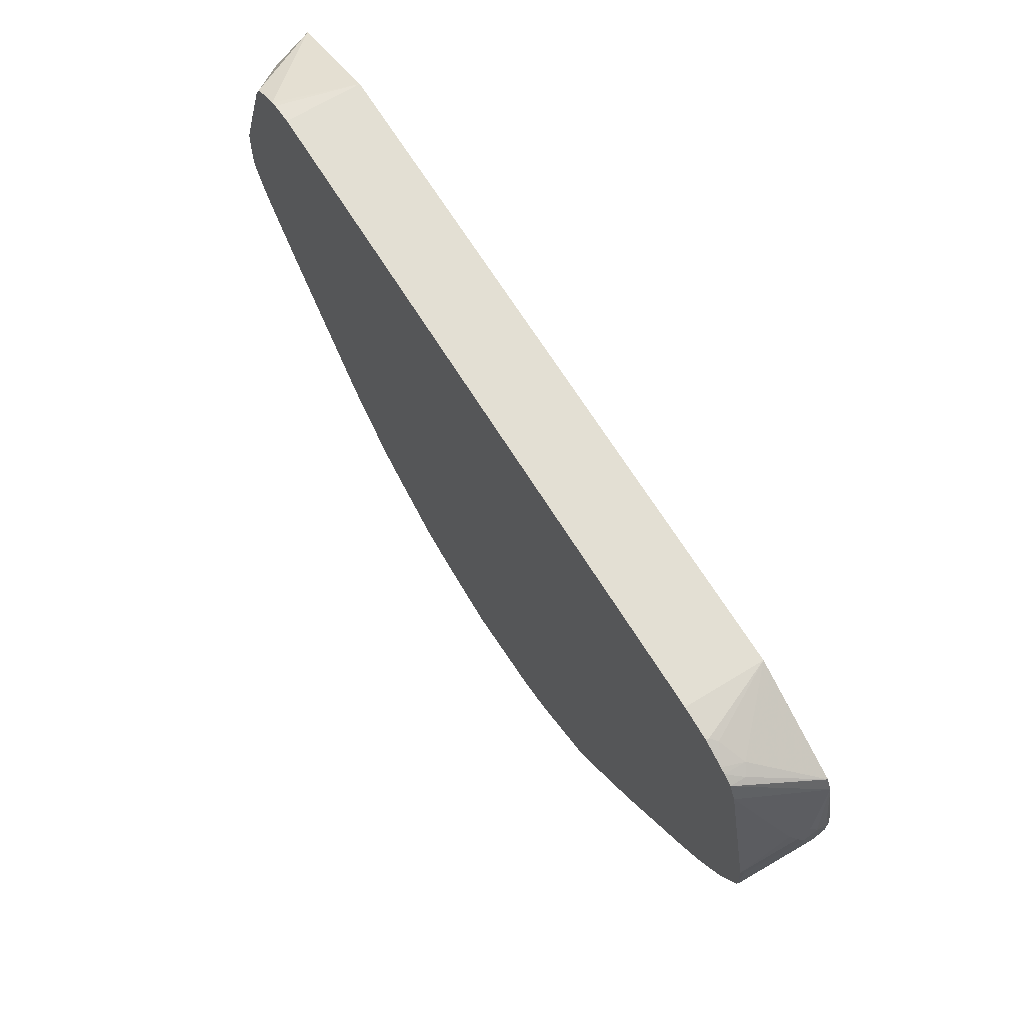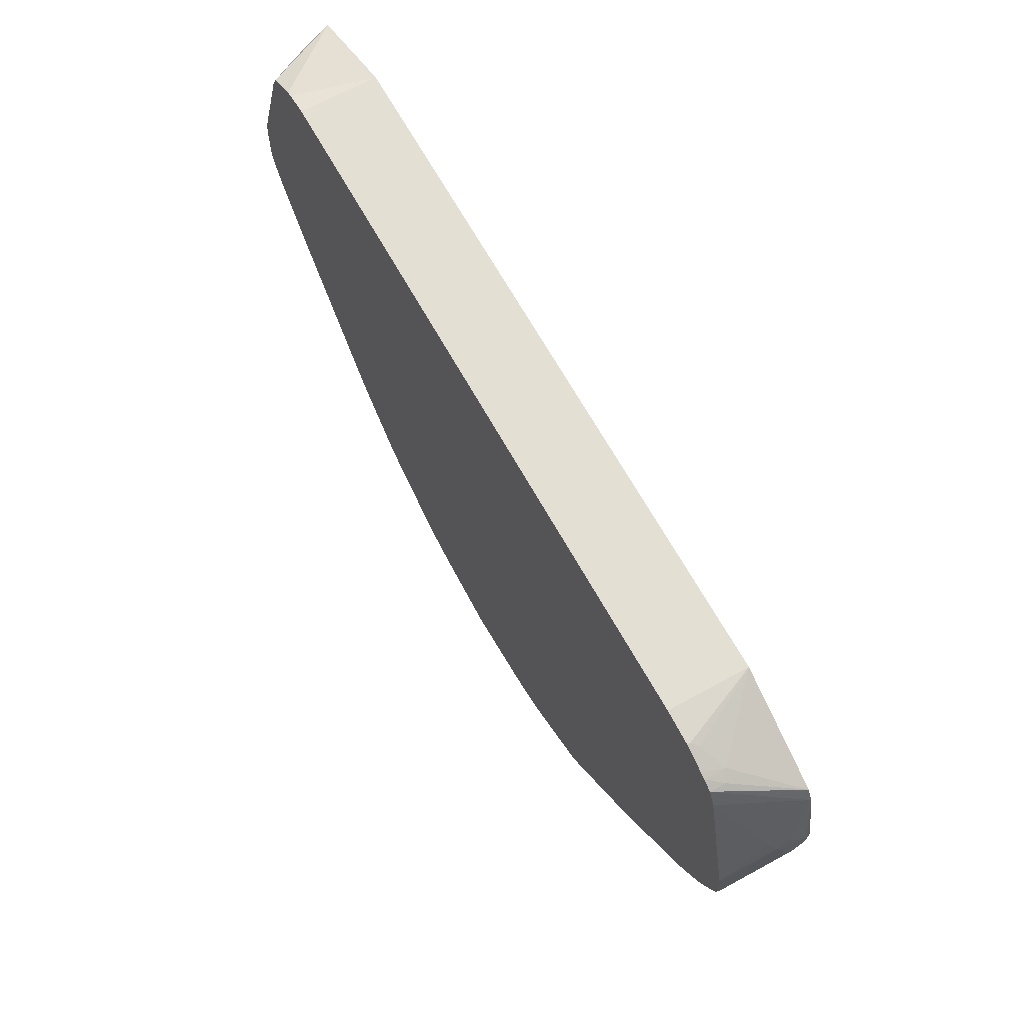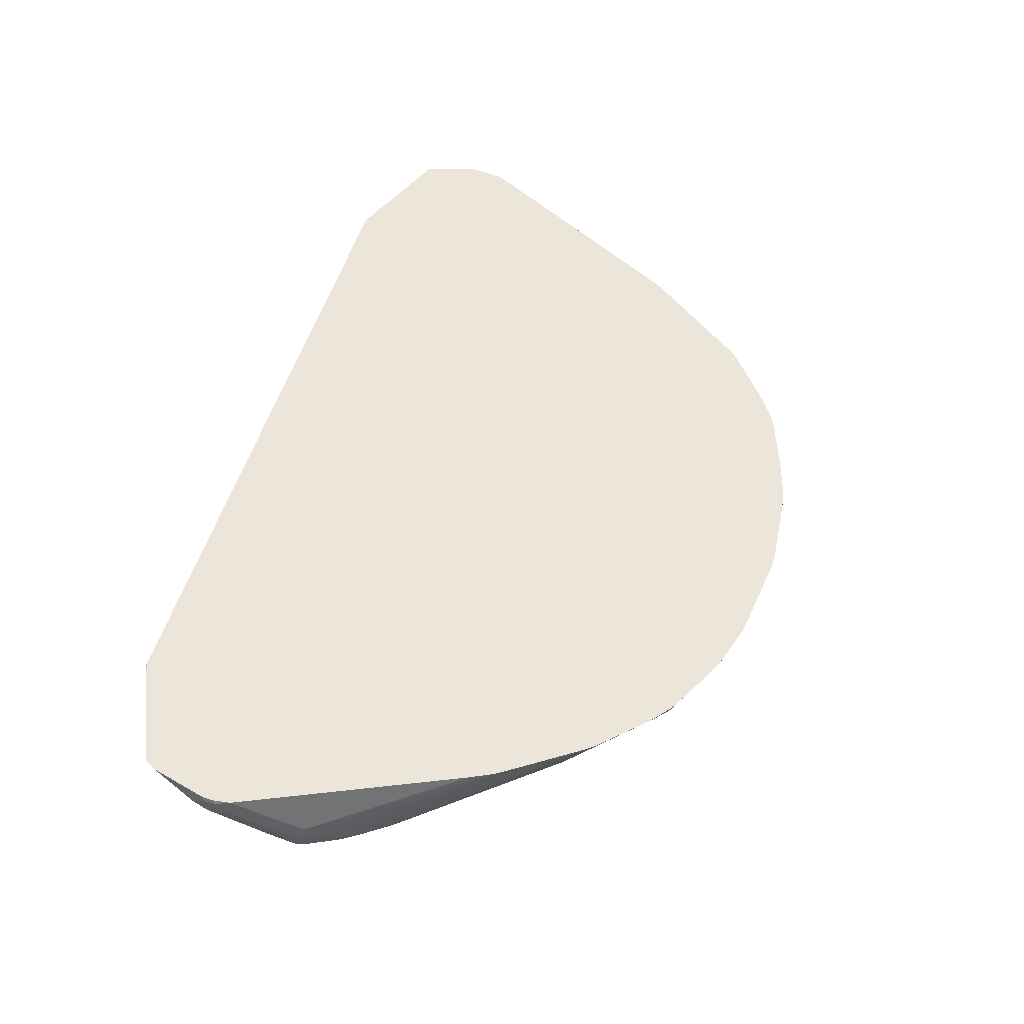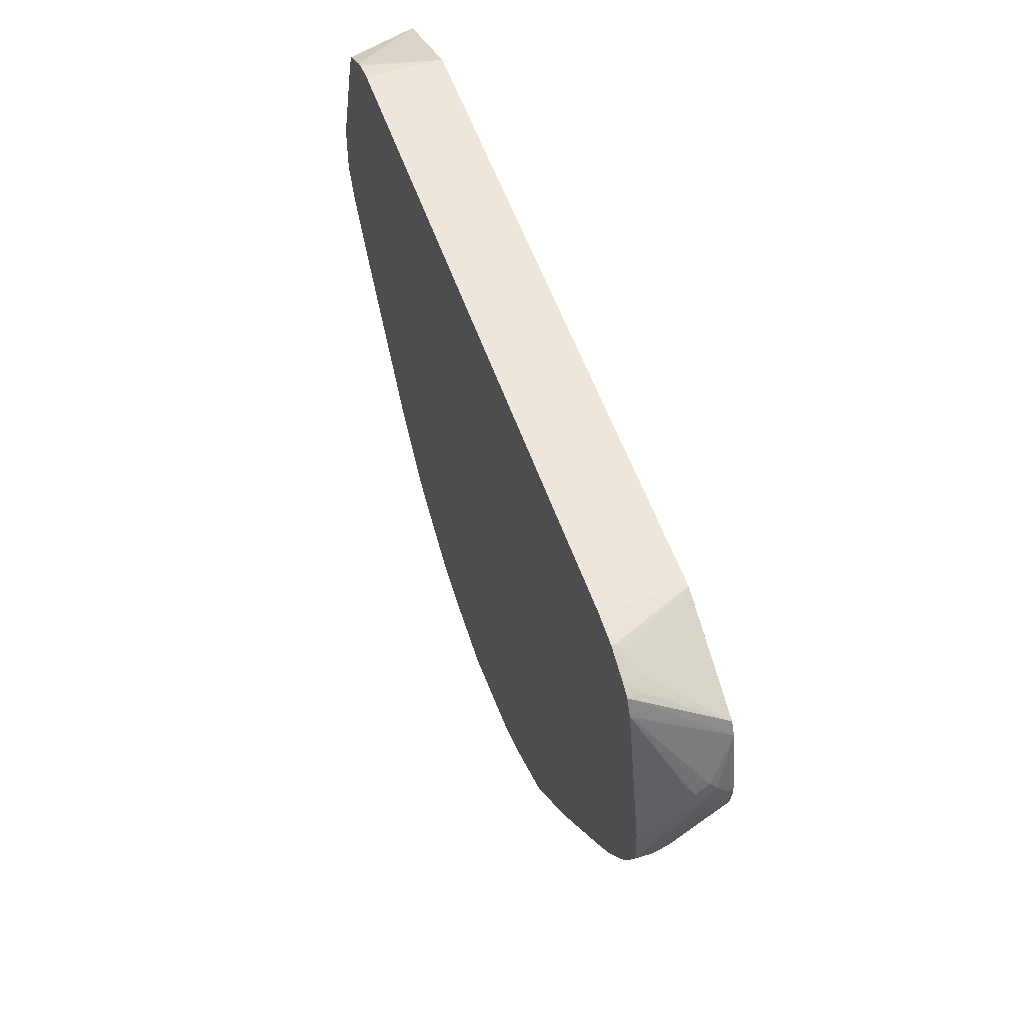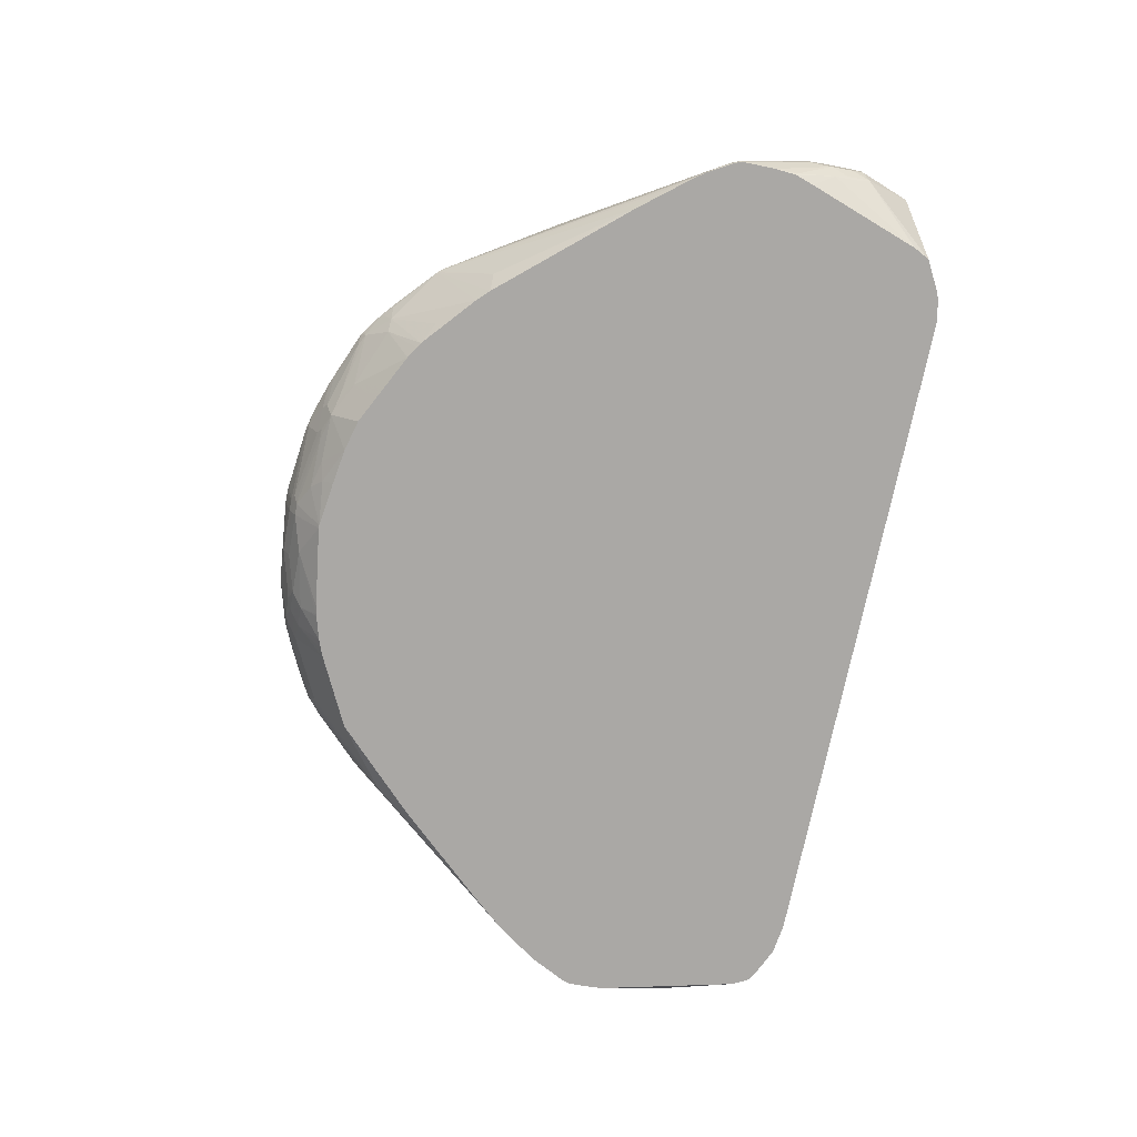
<metadata>
{"format":"obj","ext":"obj","renderer":"f3d","projection":"perspective","resolution":1024,"background":"white","views":[{"elev":67.0,"azim":58.3,"up":"+Z"},{"elev":66.5,"azim":61.0,"up":"+Z"},{"elev":57.6,"azim":108.4,"up":"+Y"},{"elev":53.2,"azim":71.5,"up":"+Z"},{"elev":-75.1,"azim":-101.7,"up":"+Y"}]}
</metadata>
<code>
v 0 -0.07304 -0.5757
v 0 -0.1099 -0.5651
v -0.0163 -0.07304 -0.5757
v 0.0996 -0.07304 -0.5651
v 0.09409 -0.07849 -0.5651
v 0.06268 -0.09419 -0.5651
v 0 -0.1204 -0.5599
v -0.01558 -0.1099 -0.5651
v -0.02589 -0.07304 -0.5751
v 0.1164 -0.07304 -0.5628
v 0.1098 -0.1099 -0.5494
v 0.06268 -0.1047 -0.5599
v 0.06268 -0.1151 -0.5546
v 0 -0.1308 -0.5546
v -0.01558 -0.1204 -0.5599
v -0.02349 -0.1177 -0.5612
v -0.1177 -0.08635 -0.5612
v -0.1098 -0.07849 -0.5651
v -0.1098 -0.07304 -0.5651
v 0.1255 -0.1119 -0.5455
v 0.1726 -0.07304 -0.5471
v 0.1726 -0.08046 -0.5455
v 0.1569 -0.09615 -0.5455
v 0.1098 -0.1308 -0.5389
v 0.04698 -0.1465 -0.5389
v 0 -0.1769 -0.5158
v -0.01558 -0.1308 -0.5546
v -0.03128 -0.1256 -0.5552
v -0.1177 -0.1177 -0.5455
v -0.1491 -0.102 -0.5455
v -0.1648 -0.08635 -0.5455
v -0.1358 -0.07304 -0.5594
v -0.131 -0.07304 -0.5606
v 0.1412 -0.1151 -0.5389
v 0.1788 -0.07304 -0.5447
v 0.1805 -0.08242 -0.5416
v 0.1648 -0.09812 -0.5416
v 0.1255 -0.1465 -0.5232
v 0.1213 -0.1769 -0.498
v 0.1098 -0.1769 -0.5002
v -0.004195 -0.1769 -0.5158
v -0.04698 -0.1465 -0.5389
v -0.1098 -0.1308 -0.5389
v -0.1255 -0.1256 -0.5396
v -0.1491 -0.1334 -0.5298
v -0.1569 -0.1099 -0.5396
v -0.1883 -0.07849 -0.5396
v -0.1829 -0.07304 -0.5437
v 0.1805 -0.1138 -0.5258
v 0.1569 -0.1308 -0.5232
v 0.2114 -0.07304 -0.5298
v 0.2119 -0.1138 -0.5102
v 0.2428 -0.07304 -0.5141
v 0.2433 -0.08242 -0.5102
v 0.1569 -0.1769 -0.488
v 0.1237 -0.1769 -0.4975
v -0.06268 -0.1769 -0.508
v -0.06268 -0.1622 -0.5232
v -0.0863 -0.1491 -0.5298
v -0.1141 -0.1769 -0.5002
v -0.1569 -0.1769 -0.4893
v -0.1962 -0.1334 -0.5063
v -0.1726 -0.1256 -0.5239
v -0.2433 -0.08635 -0.5141
v -0.2566 -0.07304 -0.5134
v 0.1805 -0.1766 -0.4788
v 0.1703 -0.1769 -0.4827
v 0.2433 -0.1138 -0.4944
v 0.2747 -0.1766 -0.4317
v 0.2668 -0.07304 -0.5014
v 0.2747 -0.08242 -0.4944
v -0.06556 -0.1769 -0.5076
v -0.1926 -0.1769 -0.4715
v -0.2155 -0.1769 -0.4601
v -0.2554 -0.1769 -0.4401
v -0.2747 -0.1177 -0.4748
v -0.259 -0.08635 -0.5063
v -0.2614 -0.07304 -0.5105
v 0.2115 -0.1769 -0.4629
v 0.1801 -0.1769 -0.4786
v 0.2668 -0.1119 -0.4827
v 0.2745 -0.1769 -0.4314
v 0.3688 -0.1452 -0.3689
v 0.353 -0.1769 -0.353
v 0.273 -0.07304 -0.4976
v 0.2887 -0.07304 -0.4851
v 0.3018 -0.07304 -0.4745
v 0.2772 -0.09943 -0.4814
v -0.2711 -0.1769 -0.4304
v -0.2782 -0.1769 -0.4259
v -0.2904 -0.102 -0.4748
v -0.288 -0.07304 -0.4911
v 0.3845 -0.1766 -0.3218
v 0.3175 -0.07304 -0.4589
v 0.3646 -0.07304 -0.4118
v 0.5251 -0.1769 -0.1642
v 0.4888 -0.1769 -0.2061
v 0.3687 -0.1769 -0.3373
v -0.2839 -0.1769 -0.421
v -0.306 -0.1648 -0.412
v -0.3491 -0.1769 -0.3648
v -0.3617 -0.07304 -0.4262
v -0.3035 -0.07849 -0.4761
v -0.2904 -0.08635 -0.4827
v -0.3016 -0.07304 -0.4798
v 0.3844 -0.1769 -0.3215
v 0.3744 -0.07304 -0.399
v 0.5515 -0.1769 -0.1277
v -0.3648 -0.1769 -0.3491
v -0.3641 -0.07304 -0.4235
v -0.3579 -0.07304 -0.4296
v -0.3845 -0.1491 -0.3492
v 0.4461 -0.07304 -0.2961
v 0.5703 -0.1769 -0.09945
v -0.5038 -0.1769 -0.1898
v -0.3712 -0.07304 -0.4139
v -0.5087 -0.1769 -0.1841
v -0.5382 -0.1769 -0.148
v -0.5551 -0.1769 -0.127
v -0.5715 -0.1769 -0.1057
v 0.4504 -0.07304 -0.2888
v 0.5703 -0.1674 -0.09945
v 0.5751 -0.1769 -0.08994
v -0.3717 -0.07304 -0.4132
v -0.5759 -0.1769 -0.09849
v -0.586 -0.1727 -0.08378
v 0.4661 -0.07304 -0.2574
v 0.5886 -0.1334 -0.05501
v 0.586 -0.1517 -0.06804
v 0.5965 -0.157 -0.0471
v 0.5808 -0.1727 -0.07851
v 0.5808 -0.1769 -0.07851
v -0.46 -0.07304 -0.275
v -0.5874 -0.1769 -0.07875
v -0.5916 -0.1769 -0.071
v -0.5954 -0.1769 -0.0634
v -0.5965 -0.1727 -0.06284
v -0.5926 -0.1648 -0.07068
v 0.6055 -0.07304 0.04161
v 0.6121 -0.09419 0.04705
v 0.5965 -0.1727 -0.0471
v 0.5922 -0.1769 -0.05565
v -0.4623 -0.07304 -0.2711
v -0.5965 -0.1769 -0.05853
v -0.6121 -0.1256 0.03138
v -0.6121 -0.1099 0.03138
v -0.6083 -0.102 0.02347
v -0.5867 -0.157 -0.07851
v 0.6095 -0.07304 0.06551
v 0.6121 -0.07849 0.06271
v 0.6096 -0.08111 0.04969
v 0.6121 -0.1099 0.06271
v 0.5965 -0.1769 -0.04286
v 0.5956 -0.1769 -0.0471
v -0.4661 -0.07304 -0.2641
v -0.5965 -0.1769 -0.01577
v -0.6121 -0.1256 0.06271
v -0.6121 -0.09419 0.04705
v -0.6095 -0.07304 0.05728
v -0.6083 -0.08635 0.03922
v -0.6024 -0.09419 0.01564
v -0.4695 -0.07304 -0.2573
v 0.6095 -0.07304 0.08118
v 0.6121 -0.07849 0.07846
v 0.6121 -0.1099 0.07846
v 0.5965 -0.1769 -0.03143
v -0.5965 -0.1727 0.01564
v -0.5956 -0.1769 -0.0009041
v -0.6121 -0.1099 0.09412
v -0.6017 -0.1465 0.06799
v -0.6043 -0.1334 0.08629
v -0.6121 -0.07849 0.06271
v -0.6077 -0.07304 0.05248
v -0.6024 -0.07849 0.03138
v -0.6121 -0.07304 0.09412
v -0.601 -0.07304 0.03682
v 0.5965 -0.07304 0.1413
v 0.6121 -0.09419 0.09412
v 0.592 -0.07304 0.1624
v 0.6083 -0.07849 0.09612
v 0.6083 -0.102 0.102
v 0.6083 -0.1177 0.08629
v 0.5965 -0.1727 -2.496e-05
v 0.5944 -0.1769 0.004211
v -0.5944 -0.1769 0.01356
v -0.6096 -0.1073 0.1072
v -0.6121 -0.09419 0.1099
v -0.6043 -0.1177 0.1177
v -0.6017 -0.1308 0.0994
v -0.5865 -0.1769 0.03706
v -0.5337 -0.1769 0.1884
v -0.6121 -0.07304 0.1099
v 0.5494 -0.1769 0.1884
v 0.5835 -0.07304 0.1781
v 0.5389 -0.1769 0.2093
v 0.6024 -0.1256 0.09412
v -0.5874 -0.07304 0.1793
v -0.5232 -0.1769 0.2093
v 0.4447 -0.07304 0.2407
v 0.4447 -0.07308 0.2408
v 0.5258 -0.1491 0.2158
v 0.5389 -0.157 0.2093
v 0.5256 -0.1769 0.2175
v -0.484 -0.1769 0.2309
v -0.4447 -0.07304 0.2408
v 0.4308 -0.07304 0.2408
v 0.4866 -0.1727 0.2354
v 0.4944 -0.1648 0.2315
v 0.4447 -0.1769 0.2408
v 0.518 -0.1769 0.2214
v -0.4757 -0.1769 0.2342
v -0.4709 -0.1727 0.2354
v -0.4447 -0.1769 0.2408
v 0.4866 -0.1769 0.2354
v -0.2806 -0.1769 0.2408
v -0.4709 -0.1769 0.2354
v -0.4447 -0.1769 0.2407
f 113 122 114
f 114 122 123
f 121 128 129
f 120 125 126
f 120 126 124
f 121 127 128
f 113 121 122
f 116 120 124
f 112 115 117
f 102 112 110
f 110 119 120
f 110 118 119
f 110 117 118
f 110 112 117
f 109 115 112
f 108 113 114
f 107 113 108
f 103 111 105
f 121 129 122
f 102 109 112
f 102 111 103
f 110 120 116
f 122 129 130
f 130 132 131
f 122 131 123
f 138 148 143
f 138 147 161
f 101 109 102
f 137 147 138
f 137 146 147
f 137 145 146
f 137 144 145
f 136 144 137
f 133 138 143
f 132 141 142
f 130 141 132
f 122 130 131
f 130 140 141
f 128 140 130
f 128 139 140
f 127 139 128
f 126 138 133
f 126 137 138
f 126 136 137
f 126 135 136
f 126 134 135
f 125 134 126
f 124 126 133
f 123 131 132
f 128 130 129
f 99 101 100
f 68 71 81
f 95 107 96
f 71 86 87
f 71 85 86
f 70 85 71
f 69 84 82
f 69 83 84
f 69 81 83
f 69 82 79
f 68 81 69
f 66 69 79
f 66 80 67
f 66 79 80
f 65 77 78
f 64 77 65
f 63 77 64
f 62 77 63
f 62 76 77
f 62 75 76
f 62 74 75
f 62 73 74
f 61 73 62
f 58 72 60
f 138 161 148
f 58 60 59
f 71 87 83
f 96 107 108
f 71 83 88
f 75 89 76
f 93 97 106
f 92 103 105
f 92 104 103
f 91 104 92
f 91 103 104
f 91 102 103
f 91 101 102
f 91 100 101
f 90 100 91
f 90 99 100
f 84 93 98
f 83 97 93
f 83 96 97
f 83 95 96
f 83 94 95
f 83 87 94
f 83 93 84
f 81 88 83
f 77 92 78
f 77 91 92
f 76 91 77
f 76 90 91
f 76 89 90
f 71 88 81
f 139 149 150
f 194 199 200
f 139 151 140
f 194 200 201
f 188 198 197
f 188 191 198
f 188 189 191
f 187 197 192
f 187 188 197
f 186 188 187
f 184 196 193
f 182 193 196
f 182 184 183
f 182 196 184
f 181 193 182
f 179 195 193
f 179 194 195
f 179 193 181
f 178 179 181
f 178 180 179
f 173 176 174
f 170 191 189
f 170 190 191
f 170 185 190
f 170 188 171
f 170 189 188
f 194 201 202
f 169 188 186
f 194 202 195
f 197 198 204
f 213 216 217
f 57 72 58
f 213 217 215
f 211 216 212
f 207 210 208
f 207 214 210
f 205 216 213
f 205 212 216
f 205 211 212
f 204 211 205
f 201 203 202
f 201 210 203
f 201 208 210
f 200 214 207
f 200 209 214
f 200 215 209
f 200 213 215
f 200 205 213
f 200 206 205
f 200 208 201
f 200 207 208
f 199 206 200
f 197 204 205
f 195 202 203
f 169 171 188
f 169 186 187
f 167 185 170
f 147 160 174
f 147 159 160
f 146 159 147
f 146 158 159
f 145 158 146
f 145 172 158
f 145 175 172
f 145 192 175
f 145 187 192
f 145 169 187
f 145 157 169
f 144 157 145
f 144 156 157
f 143 148 155
f 141 154 142
f 141 153 154
f 140 153 141
f 140 152 153
f 140 165 152
f 140 178 165
f 140 164 178
f 140 150 164
f 140 151 150
f 147 174 161
f 148 161 162
f 148 162 155
f 149 163 164
f 167 168 185
f 166 183 184
f 165 183 166
f 165 182 183
f 165 181 182
f 165 178 181
f 164 180 178
f 164 179 180
f 164 177 179
f 163 177 164
f 162 174 176
f 139 150 151
f 161 174 162
f 159 174 160
f 159 173 174
f 158 172 159
f 157 171 169
f 157 170 171
f 157 167 170
f 156 168 167
f 156 167 157
f 152 166 153
f 152 165 166
f 149 164 150
f 159 172 175
f 53 71 54
f 93 106 98
f 52 69 66
f 11 20 24
f 10 23 20
f 10 22 23
f 10 21 22
f 10 20 11
f 9 18 19
f 8 18 9
f 8 17 18
f 8 16 17
f 8 15 16
f 7 27 15
f 7 14 27
f 7 13 14
f 7 12 13
f 6 11 12
f 6 10 11
f 5 10 6
f 4 10 5
f 3 8 9
f 2 15 8
f 2 7 15
f 2 12 7
f 2 6 12
f 11 24 12
f 1 6 2
f 12 24 13
f 14 24 25
f 24 38 25
f 24 34 38
f 23 37 34
f 22 37 23
f 22 36 37
f 22 35 36
f 21 35 22
f 20 23 34
f 20 34 24
f 18 33 19
f 18 32 33
f 17 32 18
f 17 31 32
f 17 30 31
f 17 29 30
f 16 29 17
f 16 44 29
f 16 28 44
f 16 27 28
f 15 27 16
f 14 41 27
f 14 26 41
f 14 25 26
f 13 24 14
f 25 38 39
f 1 5 6
f 1 21 10
f 1 176 173
f 1 162 176
f 1 155 162
f 1 143 155
f 1 133 143
f 1 124 133
f 1 116 124
f 1 110 116
f 1 102 110
f 1 111 102
f 1 105 111
f 1 92 105
f 1 78 92
f 1 65 78
f 1 48 65
f 1 32 48
f 1 33 32
f 1 19 33
f 1 9 19
f 1 3 9
f 1 8 3
f 1 2 8
f 53 70 71
f 1 173 159
f 1 10 4
f 1 159 175
f 1 192 197
f 1 35 21
f 1 51 35
f 1 53 51
f 1 70 53
f 1 85 70
f 1 86 85
f 1 87 86
f 1 94 87
f 1 95 94
f 1 107 95
f 1 113 107
f 1 121 113
f 1 127 121
f 1 139 127
f 1 149 139
f 1 163 149
f 1 177 163
f 1 179 177
f 1 194 179
f 1 199 194
f 1 206 199
f 1 205 206
f 1 197 205
f 1 175 192
f 25 39 40
f 1 4 5
f 26 40 39
f 36 54 52
f 36 51 53
f 36 52 37
f 35 51 36
f 34 50 38
f 34 49 50
f 34 37 49
f 31 48 32
f 31 47 48
f 31 46 47
f 30 46 31
f 30 45 46
f 29 45 30
f 29 44 45
f 27 44 28
f 27 43 44
f 27 42 43
f 27 41 42
f 26 57 41
f 26 72 57
f 26 60 72
f 26 61 60
f 26 73 61
f 37 52 49
f 26 74 73
f 38 55 56
f 38 50 55
f 25 40 26
f 52 68 69
f 52 71 68
f 52 54 71
f 50 67 55
f 50 66 67
f 49 52 66
f 49 66 50
f 47 65 48
f 47 64 65
f 46 64 47
f 46 63 64
f 45 63 46
f 45 62 63
f 45 61 62
f 45 60 61
f 45 59 60
f 43 45 44
f 42 45 43
f 42 59 45
f 42 58 59
f 41 58 42
f 41 57 58
f 38 56 39
f 26 75 74
f 36 53 54
f 26 123 132
f 26 210 214
f 26 203 210
f 26 195 203
f 26 184 193
f 26 166 184
f 26 153 166
f 26 154 153
f 26 142 154
f 26 132 142
f 26 114 123
f 26 108 114
f 26 214 209
f 26 96 108
f 26 106 97
f 26 98 106
f 26 84 98
f 26 82 84
f 26 79 82
f 26 80 79
f 26 67 80
f 26 55 67
f 26 89 75
f 26 56 55
f 26 39 56
f 26 97 96
f 26 209 215
f 26 193 195
f 26 120 119
f 26 90 89
f 26 99 90
f 26 101 99
f 26 109 101
f 26 115 109
f 26 117 115
f 26 118 117
f 26 119 118
f 26 215 217
f 26 125 120
f 26 134 125
f 26 135 134
f 26 136 135
f 26 156 144
f 26 168 156
f 26 185 168
f 26 190 185
f 26 191 190
f 26 198 191
f 26 204 198
f 26 211 204
f 26 216 211
f 26 217 216
f 26 144 136

</code>
